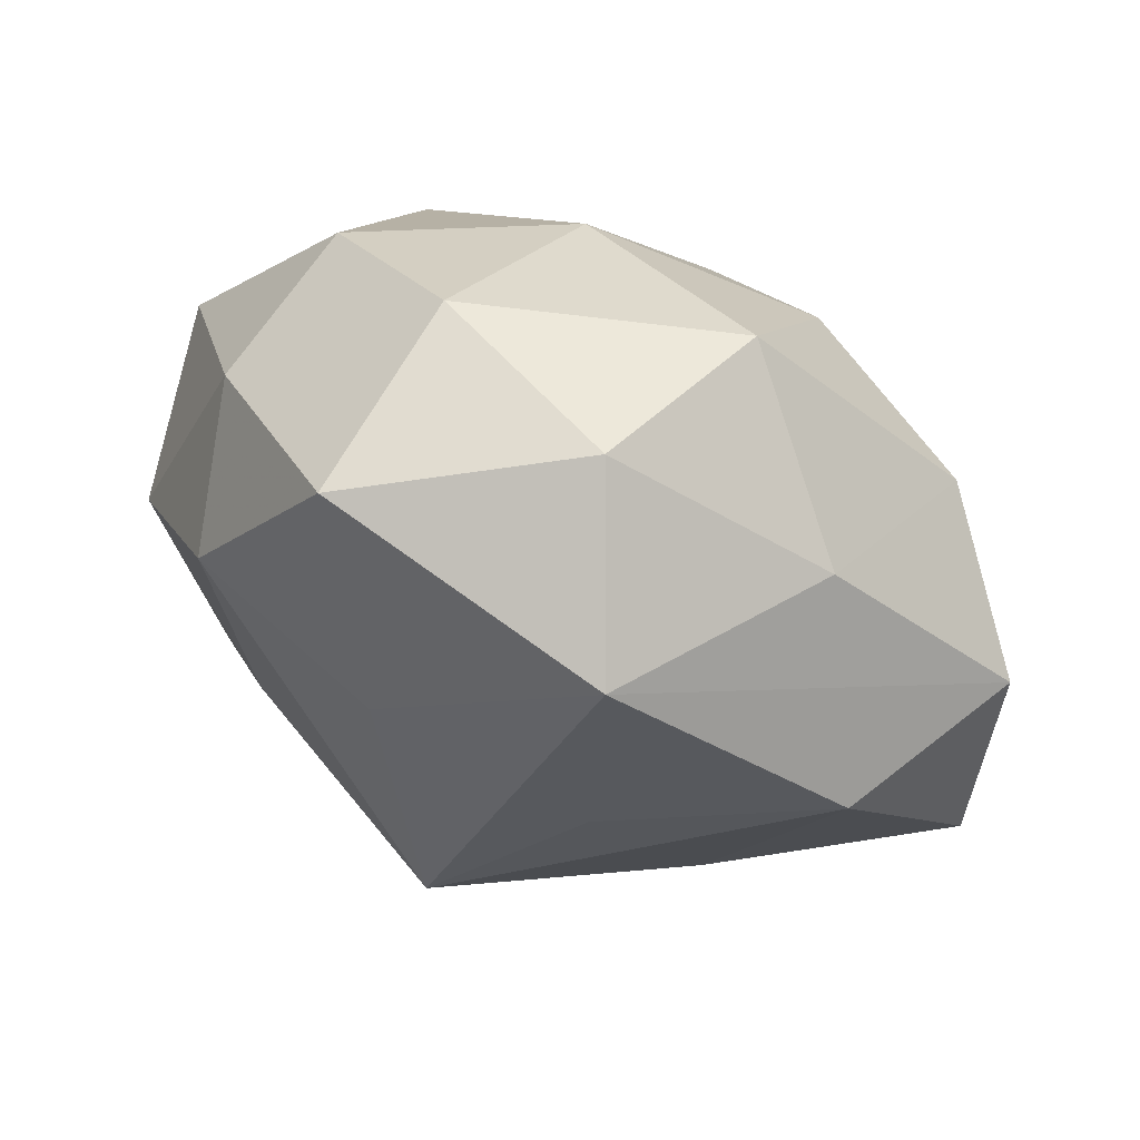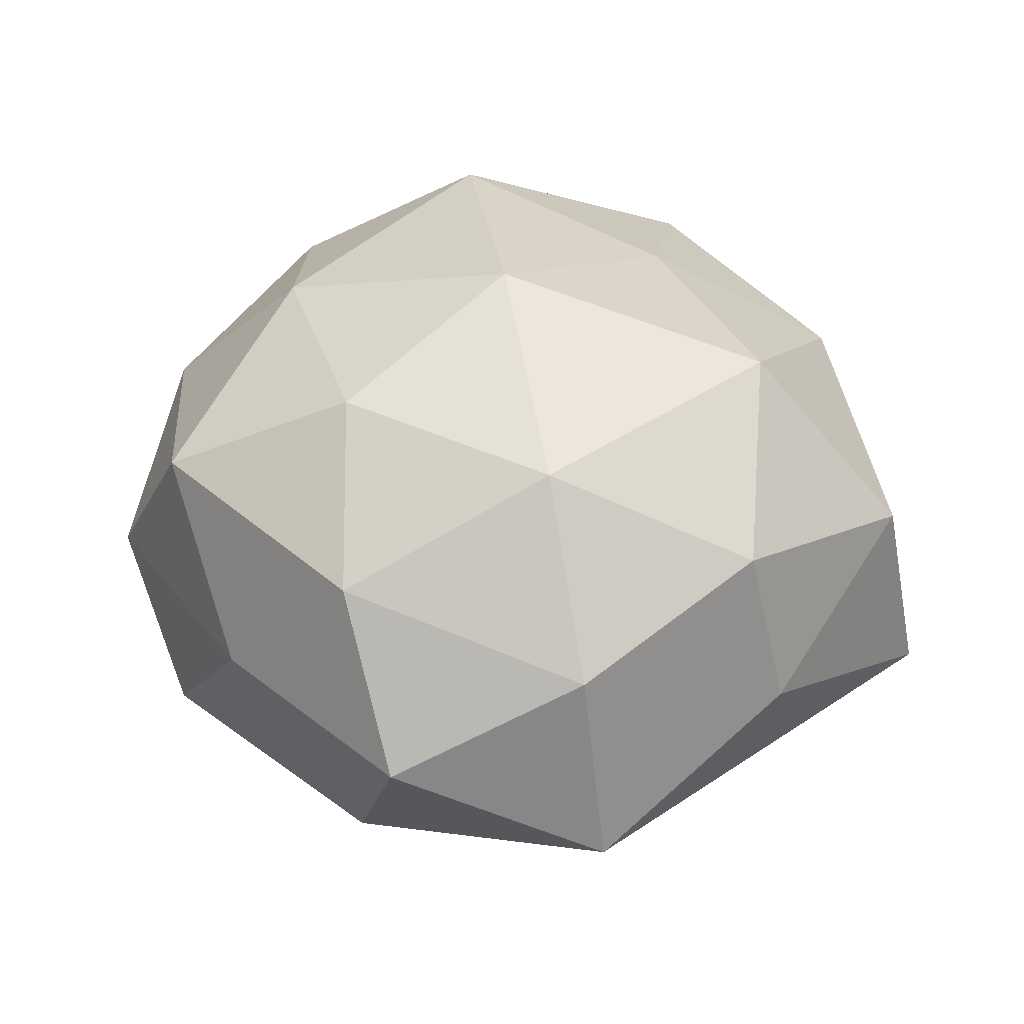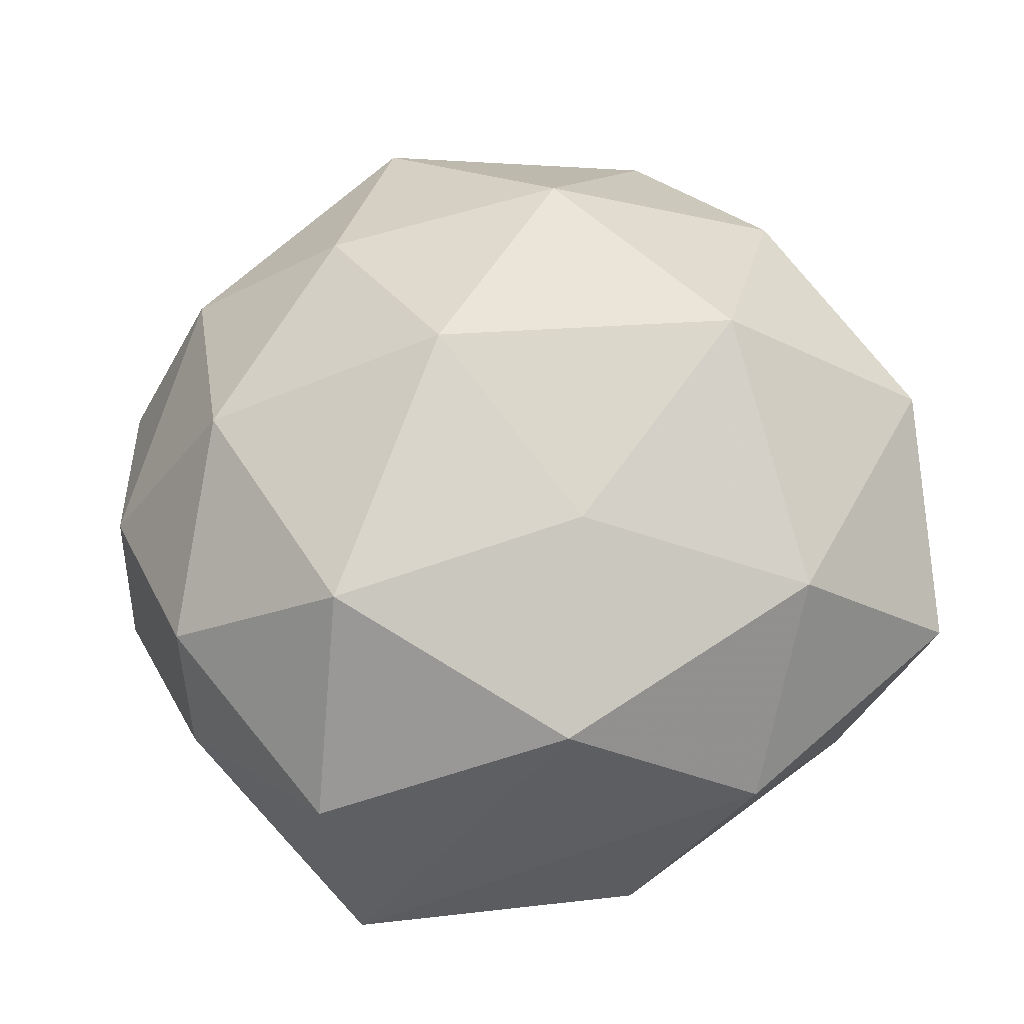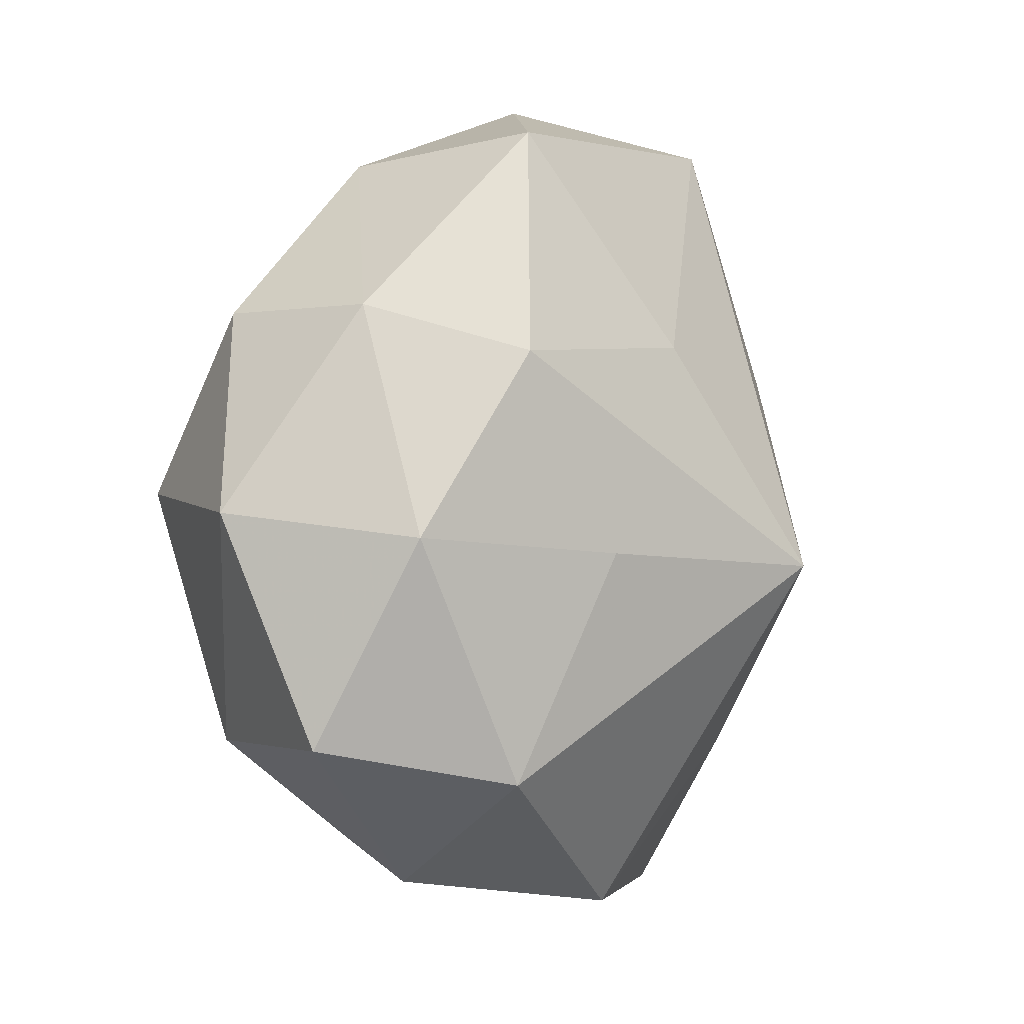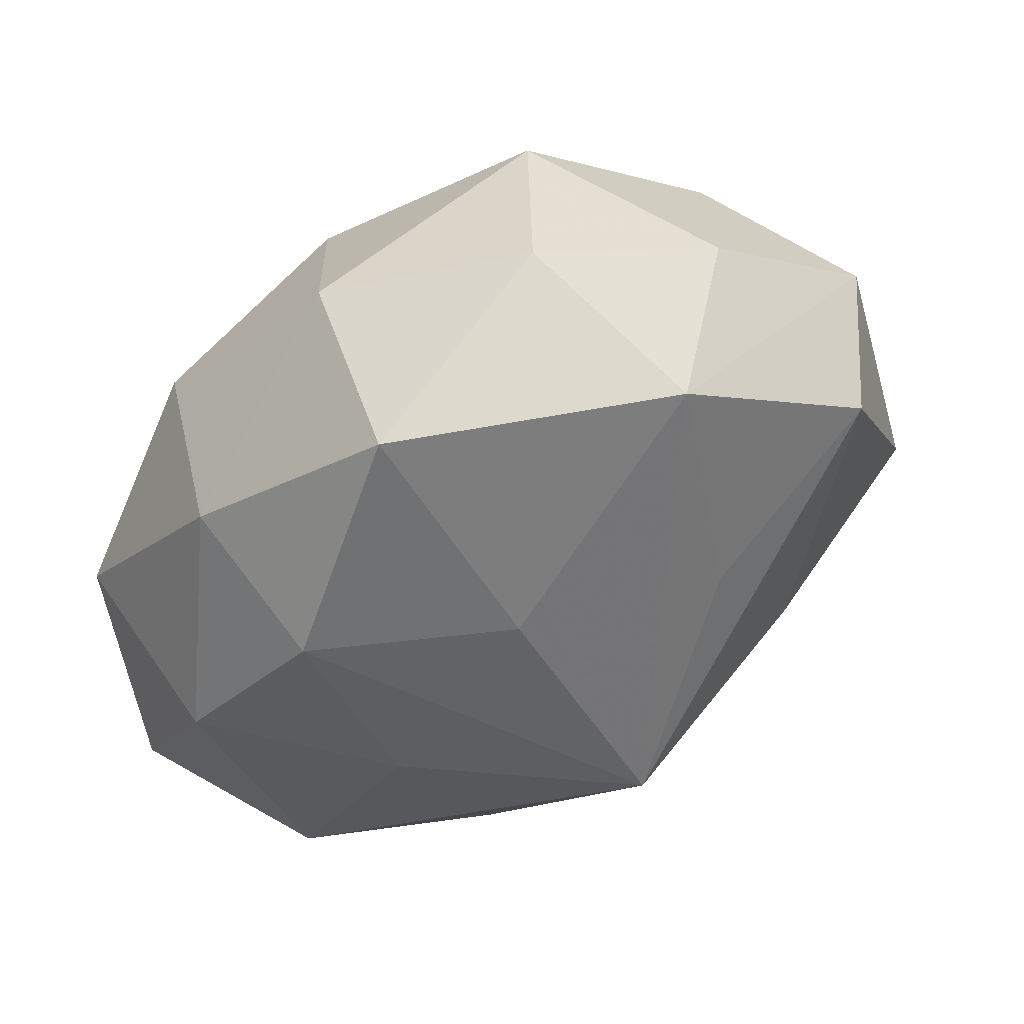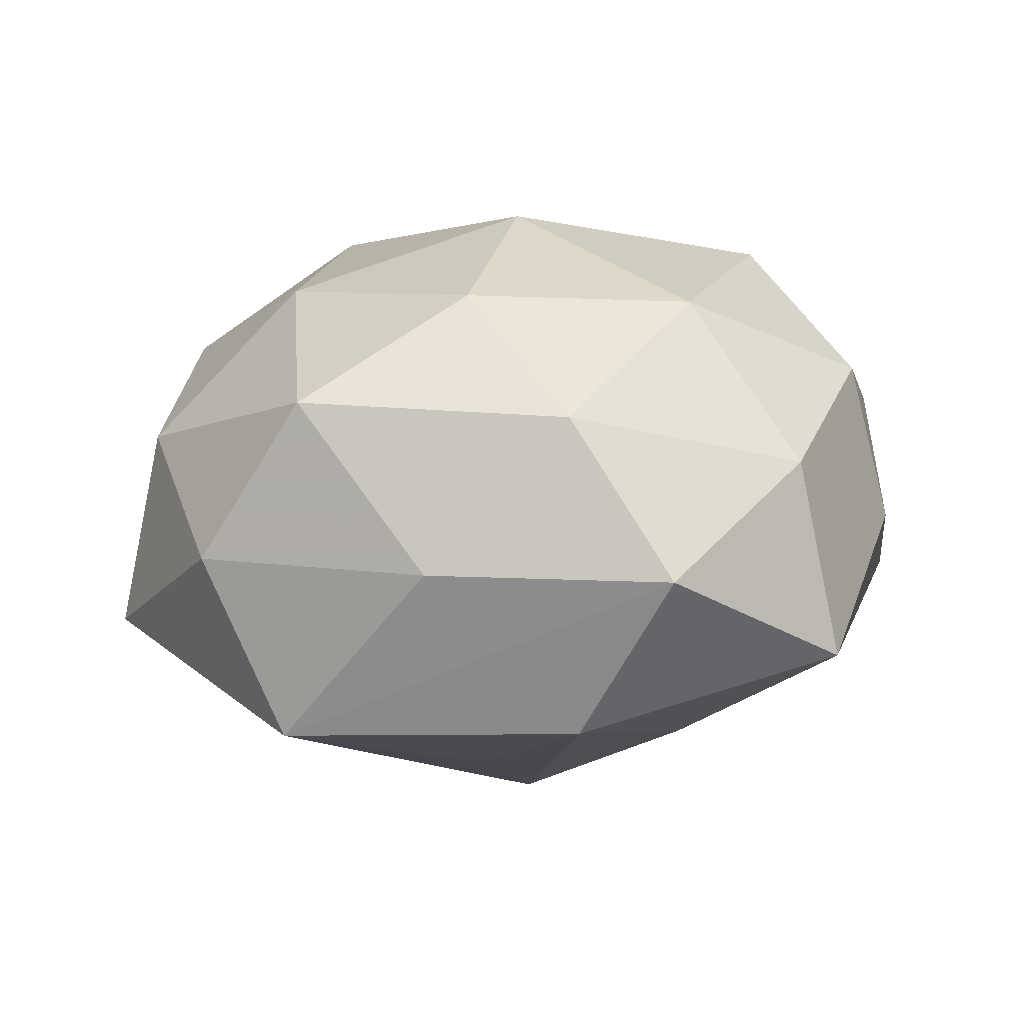
<metadata>
{"format":"obj","ext":"obj","renderer":"f3d","projection":"perspective","resolution":1024,"background":"white","views":[{"elev":77.1,"azim":-159.0,"up":"+Y"},{"elev":39.0,"azim":-93.9,"up":"+Z"},{"elev":-30.2,"azim":8.8,"up":"+Y"},{"elev":5.1,"azim":113.4,"up":"+Y"},{"elev":58.1,"azim":152.8,"up":"+Y"},{"elev":11.1,"azim":-129.6,"up":"+Z"}]}
</metadata>
<code>
v 0.007381 0.0134 -0.01686
v 0.001239 -0.002458 -0.02474
v 0.007107 -0.02713 -0.01141
v -0.02373 -0.0174 1.297e-05
v 0.02227 -0.0143 0.01128
v -0.005685 -0.01657 -0.01608
v 0.01085 0.0264 0.006316
v 0.01308 0.02844 -0.008034
v -0.02873 -0.002539 0.006504
v -0.01239 -0.02711 0.006909
v 0.02371 0.01655 -0.0004697
v -0.01884 -0.0007922 0.01722
v 0.02302 -0.01566 -0.01154
v 0.03113 -0.01278 -0.0003515
v 0.02131 0.01349 -0.0117
v -0.02215 -0.01489 0.01145
v -0.01951 -0.01566 -0.01078
v -0.01577 -0.003274 -0.0164
v 0.005521 -0.02444 0.01072
v -0.01033 0.01309 0.01793
v 0.01834 0.002634 0.01911
v -0.001601 0.001163 0.02257
v 0.02074 0.01582 0.01125
v -0.03147 -0.003917 -0.00739
v -0.00698 0.0274 -0.01306
v -0.008029 0.01014 -0.01813
v 0.005759 0.01699 0.0172
v -0.01226 -0.02985 -0.007322
v -0.002093 0.03089 -0.0003906
v 0.03052 0.002702 0.006827
v -0.009084 -0.01684 0.01911
v 0.01734 -0.02453 -0.0002006
v 0.007549 -0.01128 0.01764
v 0.01676 -0.00039 -0.01615
v -0.03016 0.01106 -0.0001064
v -0.0231 0.01336 -0.01192
v -0.0224 0.01379 0.01056
v -0.0171 0.02241 -0.0002506
v -0.007642 0.02621 0.01106
v 0.02866 0.001402 -0.007048
f 25 2 26
f 36 35 25
f 24 35 36
f 25 26 36
f 36 26 2
f 25 35 38
f 37 38 35
f 30 21 5
f 20 22 27
f 27 22 21
f 23 21 30
f 7 27 23
f 23 27 21
f 17 28 24
f 10 28 19
f 4 16 24
f 24 28 4
f 4 10 16
f 28 10 4
f 1 2 25
f 1 15 2
f 20 27 39
f 39 27 7
f 39 37 20
f 38 37 39
f 9 37 35
f 9 35 24
f 24 16 9
f 21 22 33
f 19 5 33
f 33 5 21
f 12 22 20
f 20 37 12
f 12 9 16
f 37 9 12
f 8 1 25
f 15 1 8
f 18 17 24
f 2 17 18
f 24 36 18
f 18 36 2
f 6 17 2
f 28 17 6
f 31 12 16
f 22 12 31
f 16 10 31
f 31 33 22
f 31 10 19
f 19 33 31
f 7 23 11
f 11 8 7
f 11 23 30
f 15 8 11
f 29 39 7
f 7 8 29
f 29 8 25
f 25 38 29
f 38 39 29
f 30 5 14
f 2 15 34
f 34 13 2
f 40 14 13
f 40 34 15
f 13 34 40
f 30 14 40
f 40 11 30
f 15 11 40
f 13 14 32
f 32 5 19
f 32 14 5
f 19 28 32
f 3 32 28
f 13 32 3
f 28 6 3
f 2 13 3
f 3 6 2

</code>
